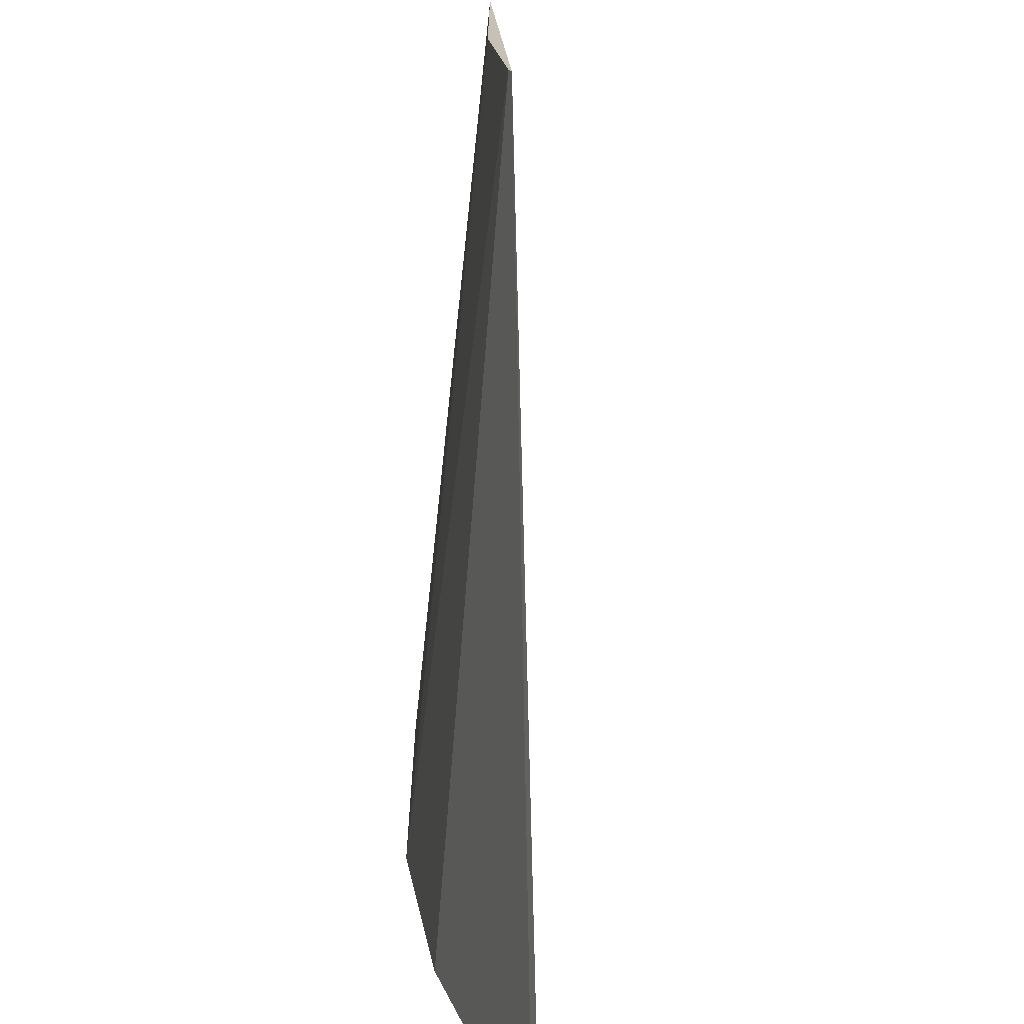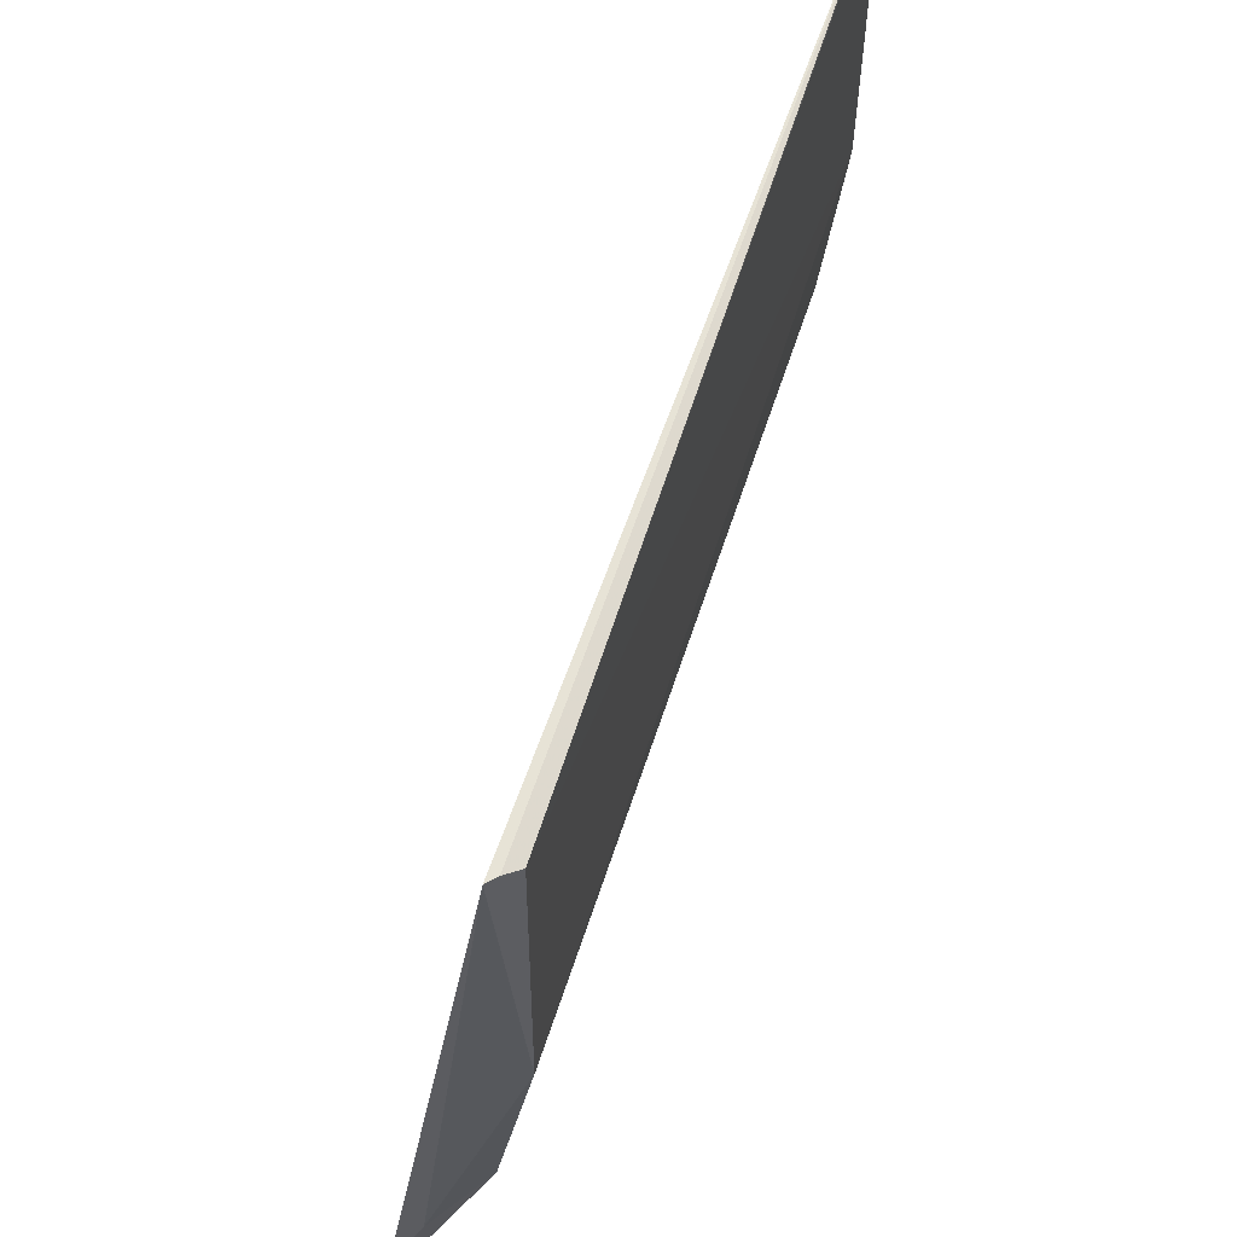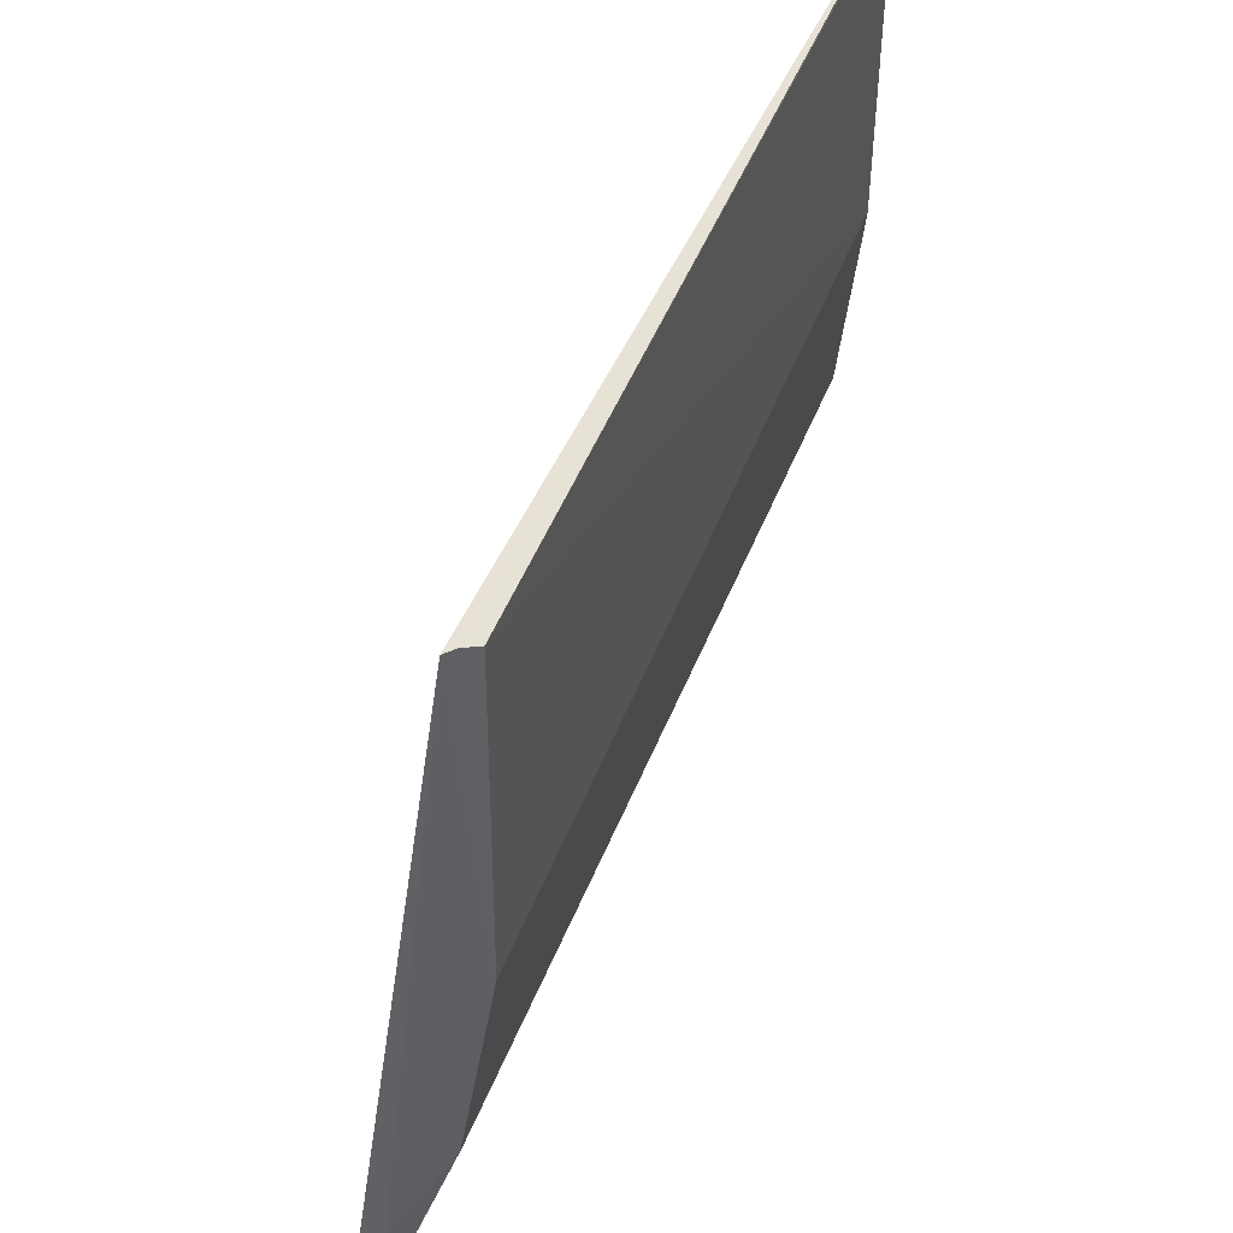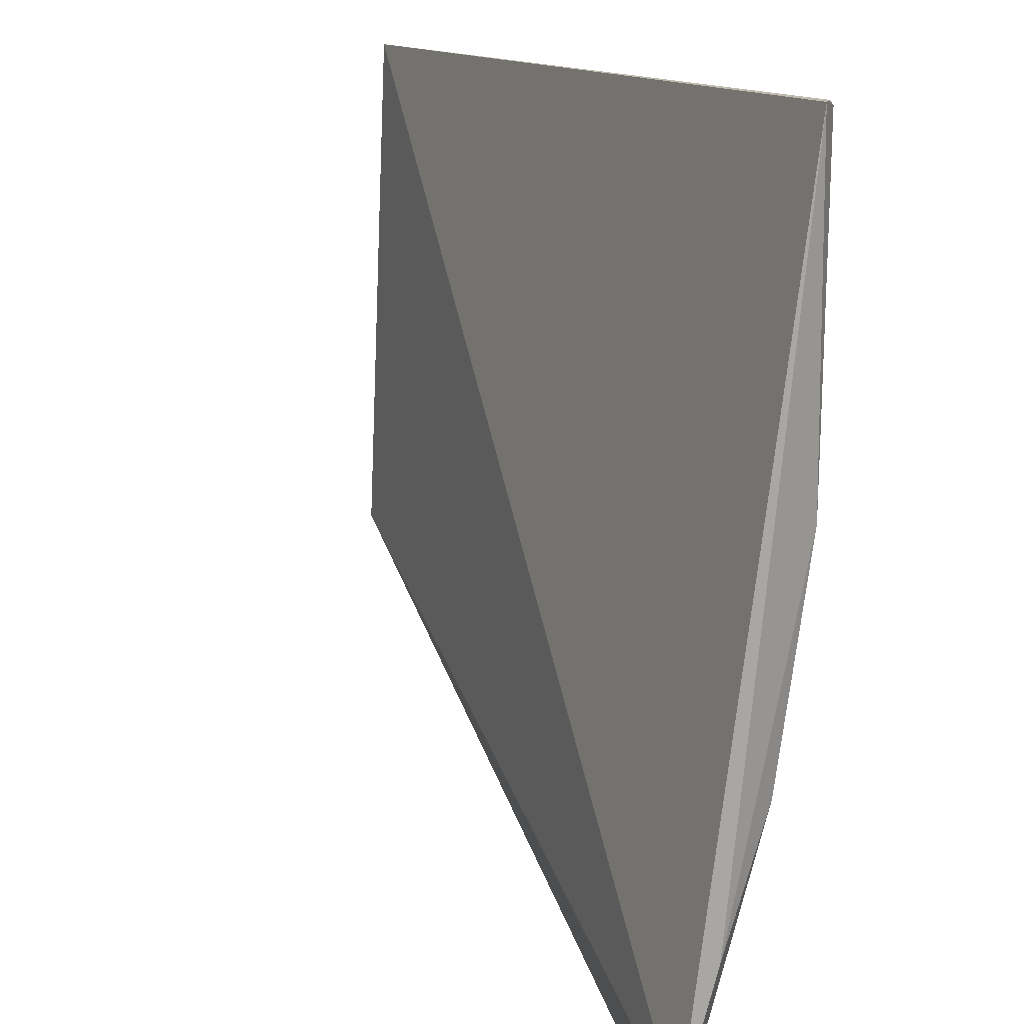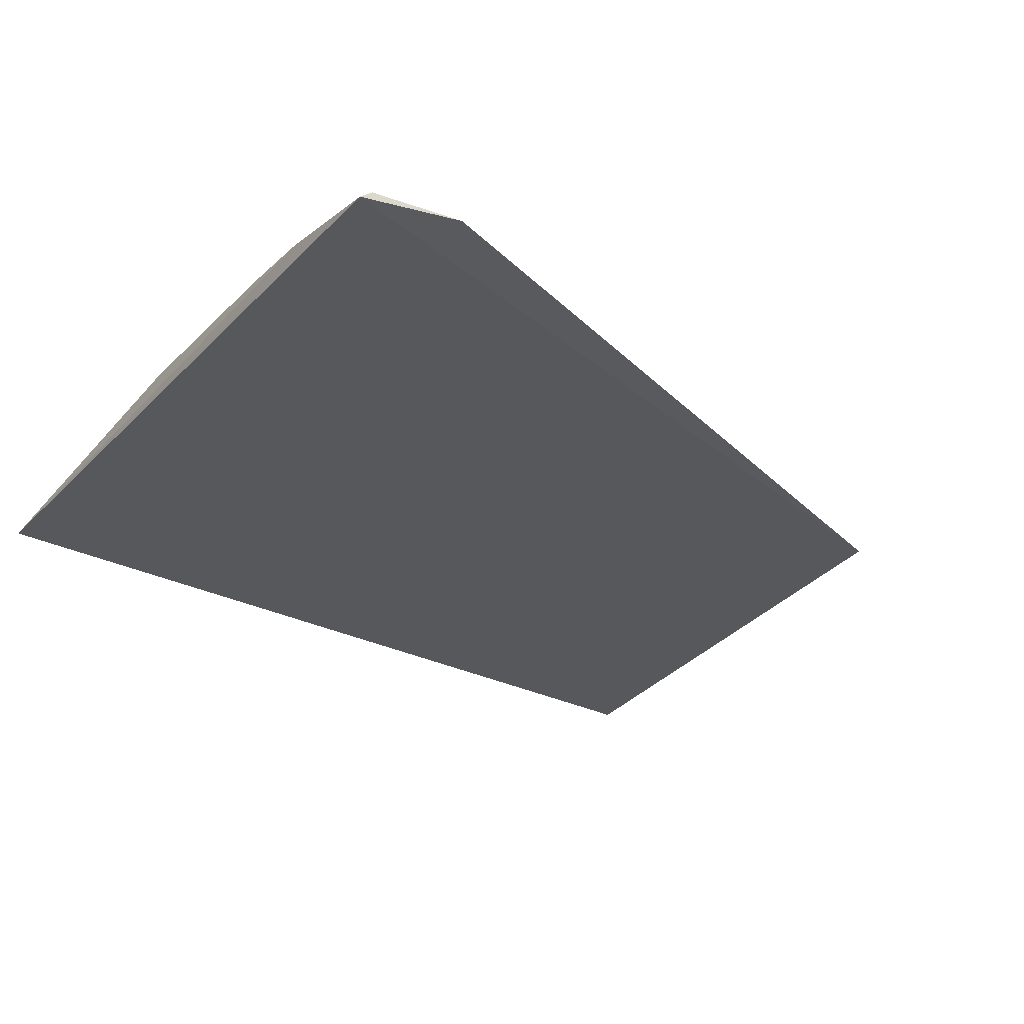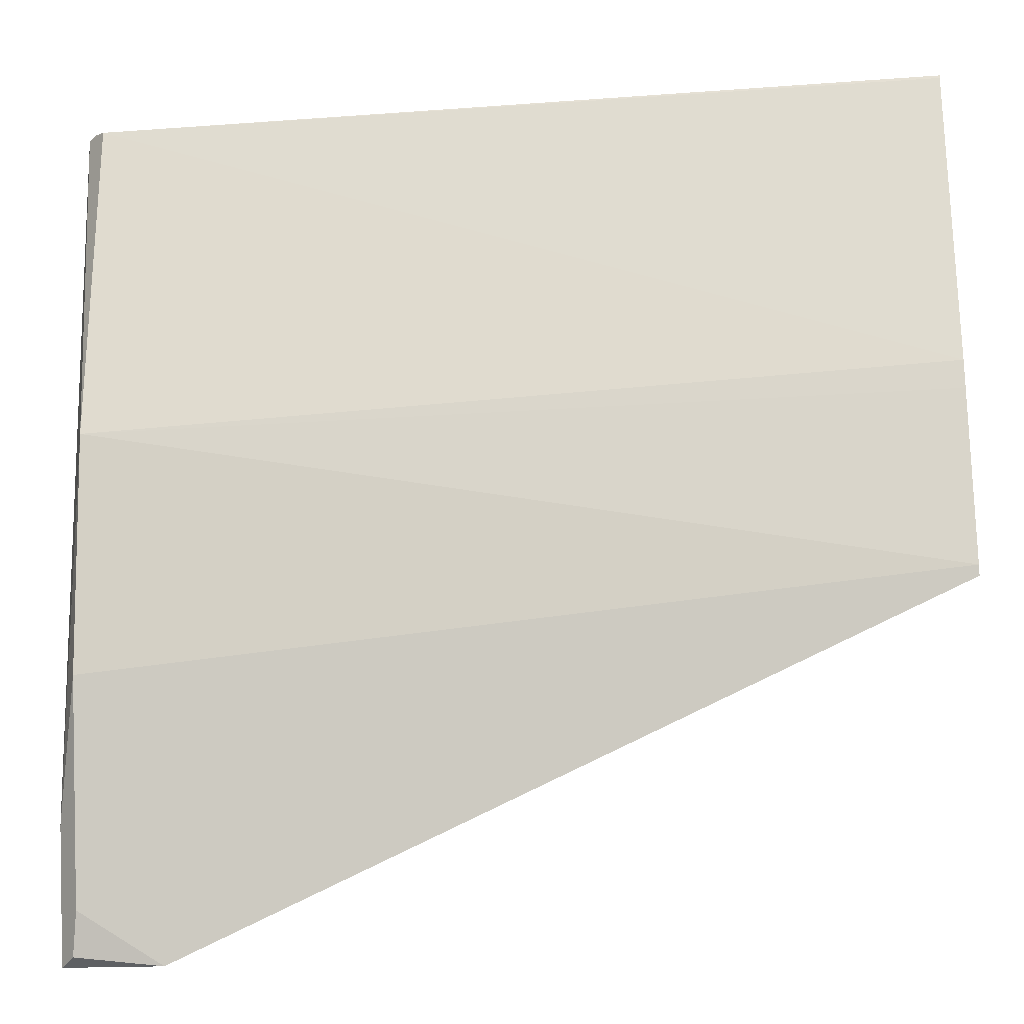
<metadata>
{"format":"obj","ext":"obj","renderer":"f3d","projection":"perspective","resolution":1024,"background":"white","views":[{"elev":-72.0,"azim":-96.1,"up":"+Z"},{"elev":59.9,"azim":107.3,"up":"+Z"},{"elev":47.0,"azim":110.5,"up":"+Z"},{"elev":14.2,"azim":62.4,"up":"+Z"},{"elev":-35.3,"azim":146.8,"up":"+Y"},{"elev":-24.0,"azim":-173.3,"up":"+Z"}]}
</metadata>
<code>
v -0.4018 1.9 0.8003
v -0.4039 1.898 0.7823
v -0.4017 1.898 0.7852
v -0.4039 1.898 0.7825
v -0.4202 1.901 0.8003
v -0.4021 1.9 0.7879
v -0.4017 1.898 0.7825
v -0.4202 1.9 0.7891
v -0.4021 1.901 0.7929
v -0.4017 1.9 0.8003
v -0.4021 1.898 0.7834
v -0.4202 1.9 0.7893
v -0.4021 1.901 0.8002
v -0.402 1.898 0.7826
v -0.4202 1.901 0.7935
v -0.4202 1.901 0.7929
v -0.4202 1.901 0.8002
f 8 4 2
f 8 7 5
f 8 2 7
f 8 6 4
f 9 3 6
f 10 7 3
f 10 1 5
f 10 5 7
f 10 3 9
f 11 6 3
f 11 2 4
f 11 4 6
f 12 9 6
f 12 6 8
f 13 5 1
f 13 10 9
f 13 1 10
f 14 7 2
f 14 2 11
f 14 11 3
f 14 3 7
f 15 13 9
f 16 15 9
f 16 9 12
f 16 12 15
f 17 5 13
f 17 13 15
f 17 15 12
f 17 12 8
f 17 8 5

</code>
